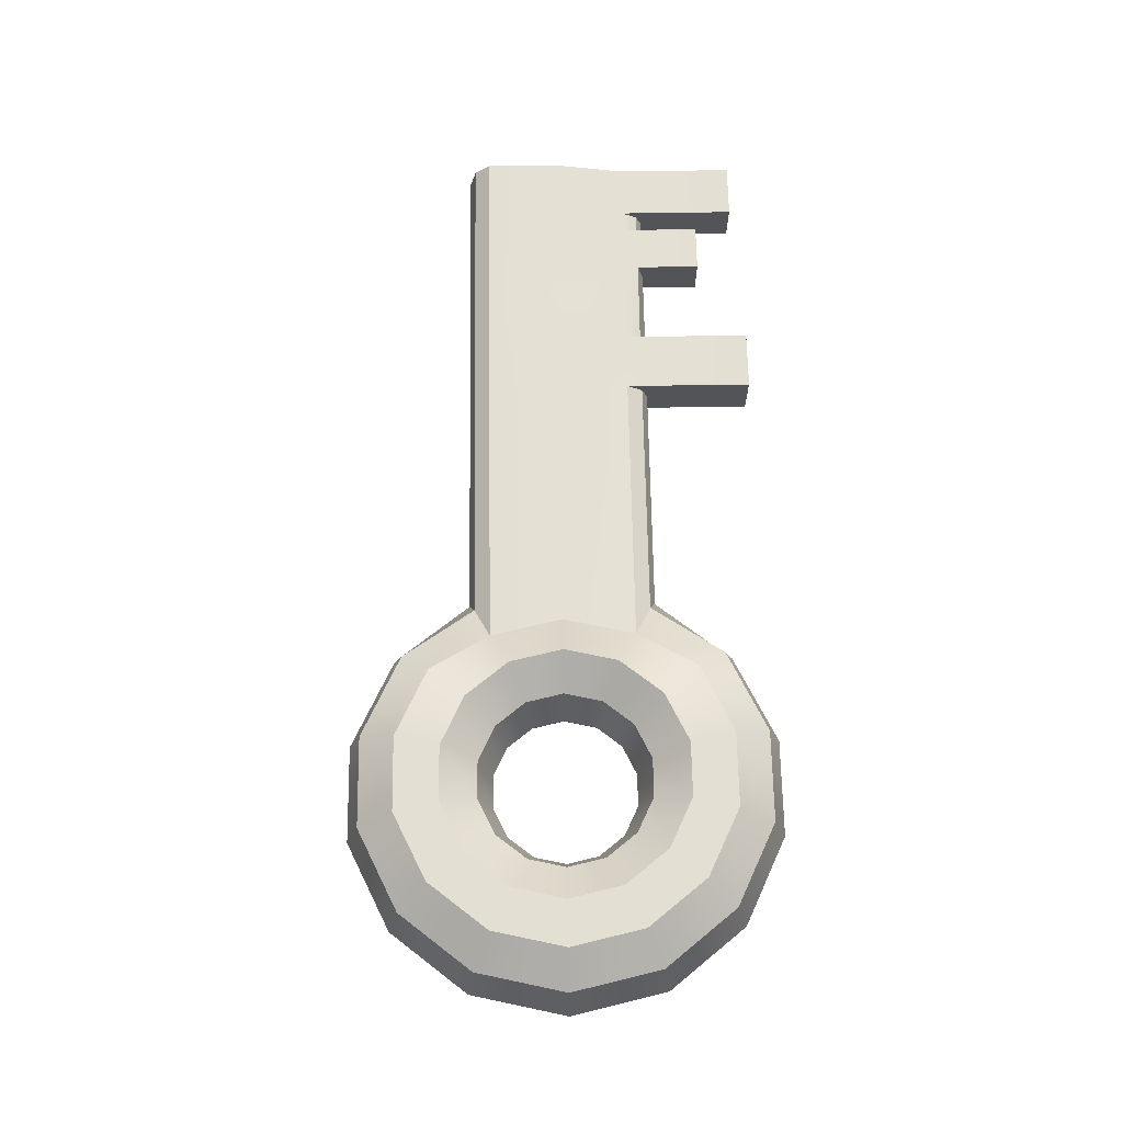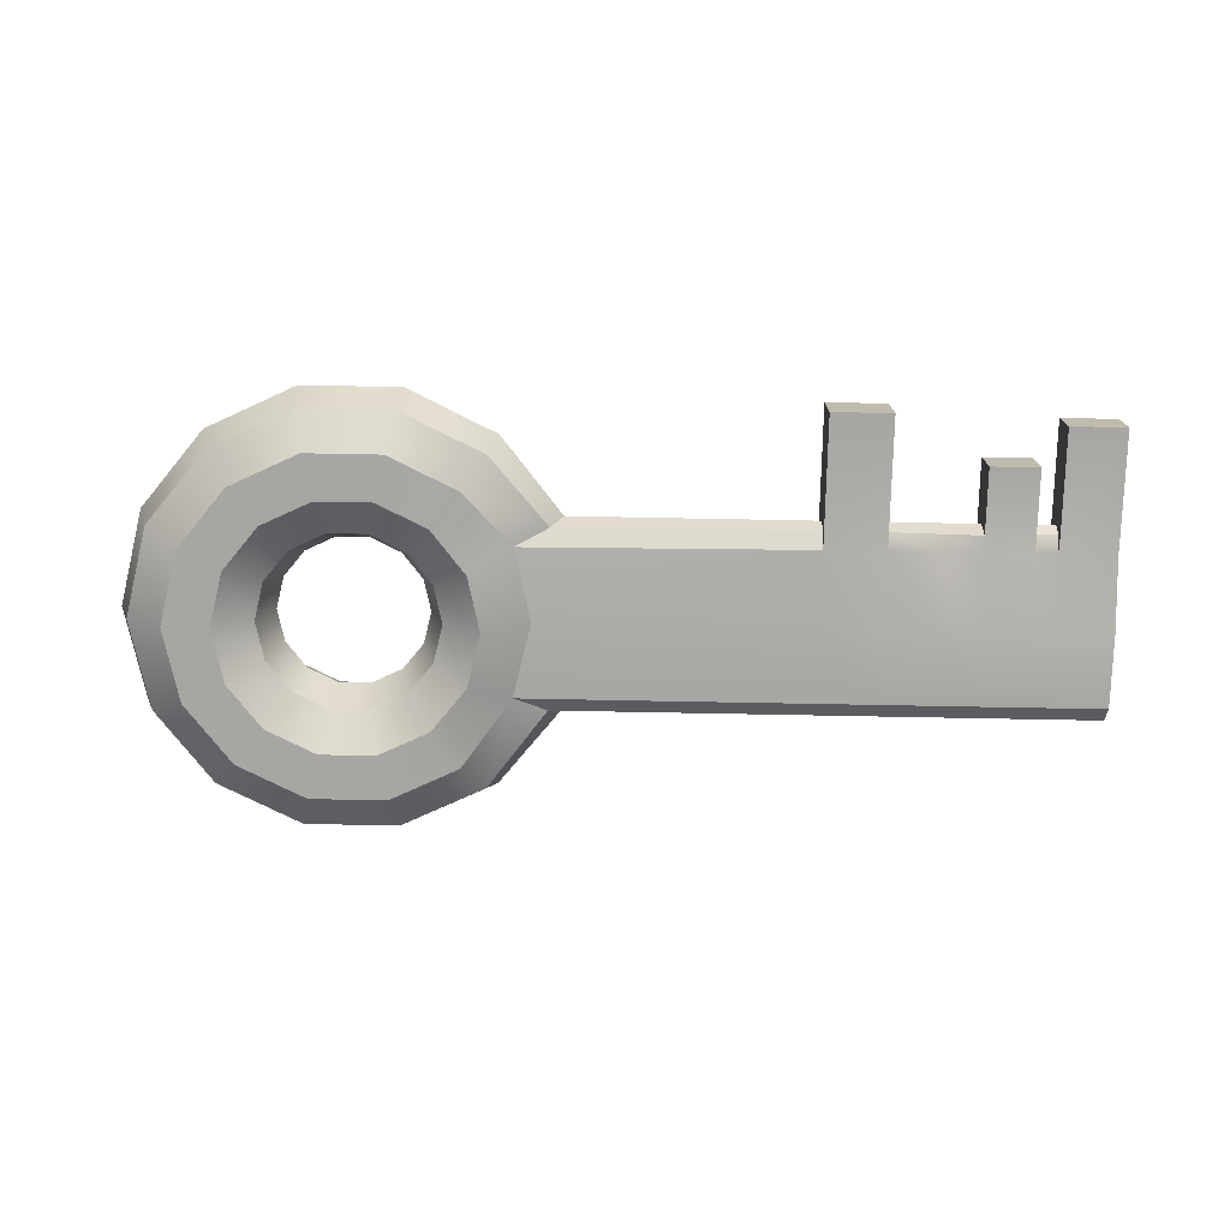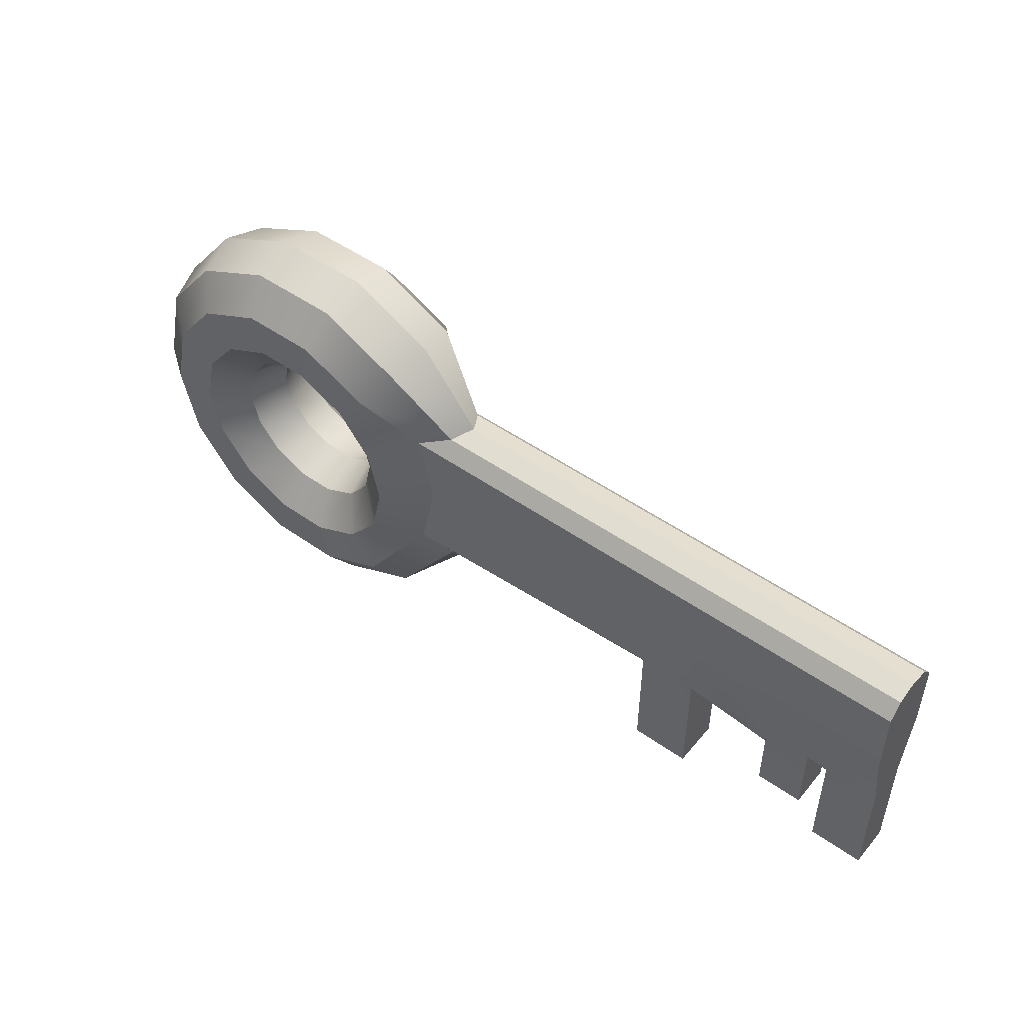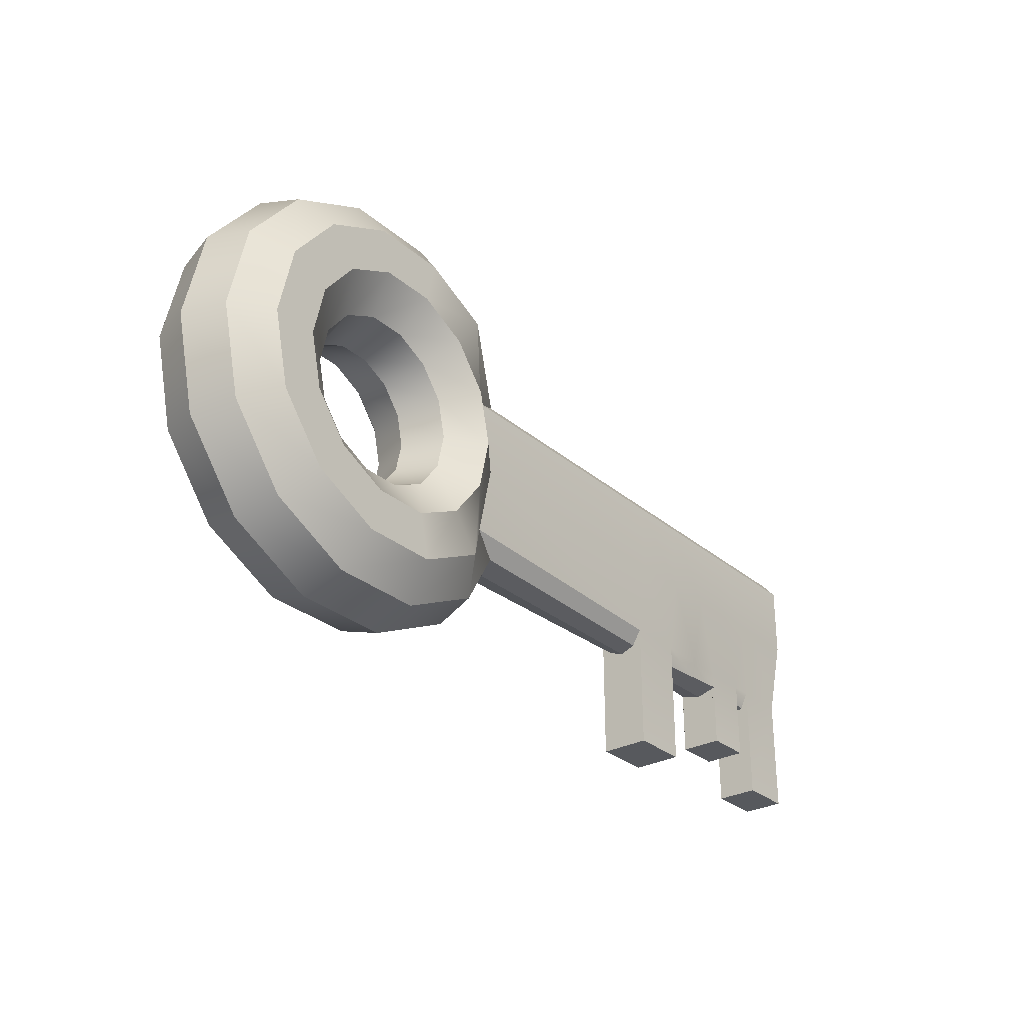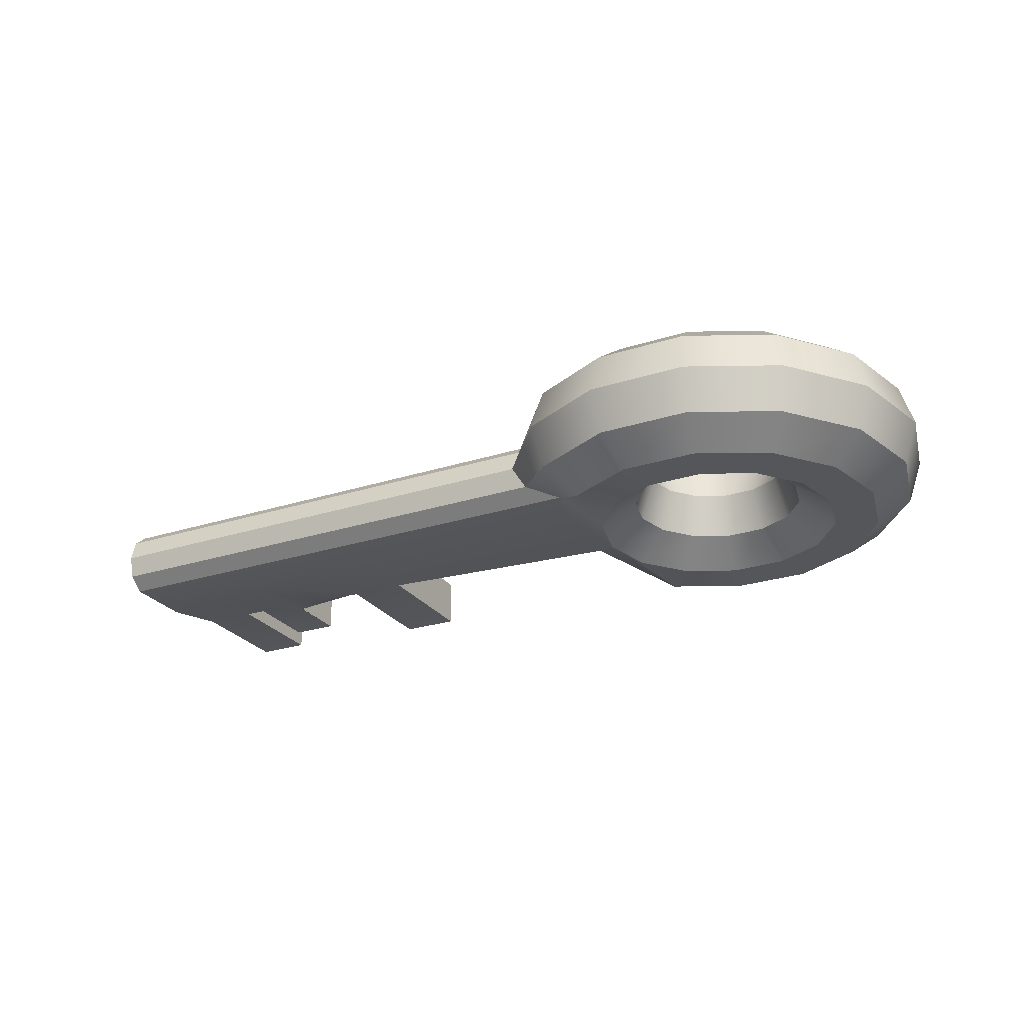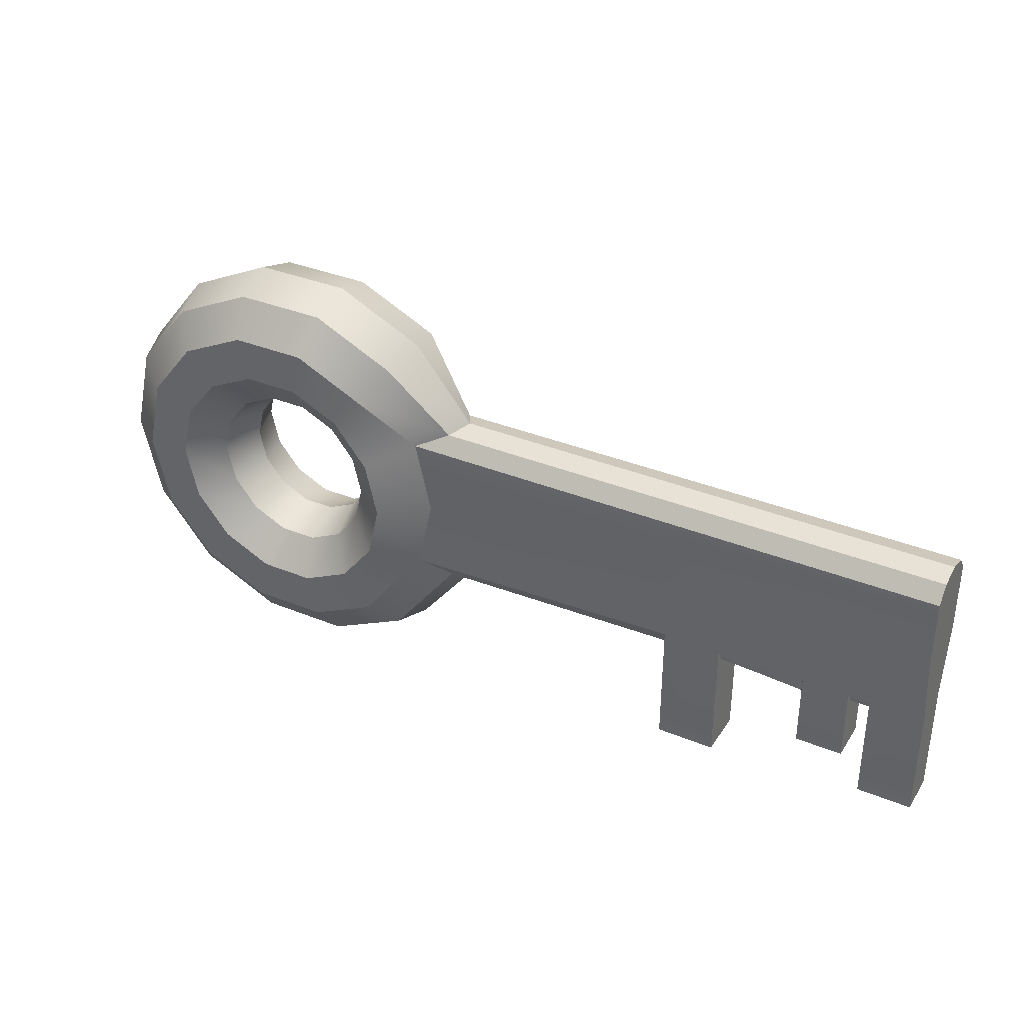
<metadata>
{"format":"obj","ext":"obj","renderer":"f3d","projection":"perspective","resolution":1024,"background":"white","views":[{"elev":66.7,"azim":-90.9,"up":"+Z"},{"elev":-74.1,"azim":-1.1,"up":"+Z"},{"elev":49.5,"azim":38.0,"up":"+Y"},{"elev":-29.1,"azim":-51.1,"up":"+Y"},{"elev":-25.7,"azim":-152.8,"up":"+Z"},{"elev":35.3,"azim":28.5,"up":"+Y"}]}
</metadata>
<code>
g default
v 0.2385 0.1149 -0
v 0.165 0.207 -0
v 0.0589 0.2581 -0
v -0.0589 0.2581 -0
v -0.165 0.207 -0
v -0.2385 0.1149 -0
v -0.2647 0 -0
v -0.2385 -0.1149 0
v -0.165 -0.207 0
v -0.0589 -0.2581 0
v 0.0589 -0.2581 0
v 0.165 -0.207 0
v 0.2385 -0.1149 0
v 0.2647 0 0
v 0.284 0.1368 0.1556
v 0.1966 0.2465 0.1556
v 0.07015 0.3074 0.1556
v -0.07015 0.3074 0.1556
v -0.1966 0.2465 0.1556
v -0.284 0.1368 0.1556
v -0.3153 0 0.1556
v -0.284 -0.1368 0.1556
v -0.1966 -0.2465 0.1556
v -0.07015 -0.3074 0.1556
v 0.07015 -0.3074 0.1556
v 0.1966 -0.2465 0.1556
v 0.284 -0.1368 0.1556
v 0.3153 0 0.1556
v 0.4033 0.1942 0.2518
v 0.2791 0.35 0.2518
v 0.0996 0.4364 0.2518
v -0.0996 0.4364 0.2518
v -0.2791 0.35 0.2518
v -0.4033 0.1942 0.2518
v -0.4476 0 0.2518
v -0.4033 -0.1942 0.2518
v -0.2791 -0.35 0.2518
v -0.0996 -0.4364 0.2518
v 0.0996 -0.4364 0.2518
v 0.2791 -0.35 0.2518
v 0.4033 -0.1942 0.2518
v 0.4476 0 0.2518
v 0.5507 0.2652 0.1274
v 0.3811 0.4779 0.2518
v 0.136 0.5959 0.2518
v -0.136 0.5959 0.2518
v -0.3811 0.4779 0.2518
v -0.5507 0.2652 0.2518
v -0.6112 0 0.2518
v -0.5507 -0.2652 0.2518
v -0.3811 -0.4779 0.2518
v -0.136 -0.5959 0.2518
v 0.136 -0.5959 0.2518
v 0.3811 -0.4779 0.2518
v 0.5507 -0.2652 0.1274
v 0.6112 0 0.1274
v 0.6699 0.3226 0.07871
v 0.4636 0.5813 0.1556
v 0.1655 0.7249 0.1556
v -0.1655 0.7249 0.1556
v -0.4636 0.5813 0.1556
v -0.6699 0.3226 0.1556
v -0.7436 0 0.1556
v -0.6699 -0.3226 0.1556
v -0.4636 -0.5813 0.1556
v -0.1655 -0.7249 0.1556
v 0.1655 -0.7249 0.1556
v 0.4636 -0.5813 0.1556
v 0.6699 -0.3226 0.07871
v 0.7155 0.3446 -0
v 0.4951 0.6209 0
v 0.1767 0.7742 0
v -0.1767 0.7742 0
v -0.4951 0.6209 0
v -0.7155 0.3446 0
v -0.7941 0 0
v -0.7155 -0.3446 0
v -0.4951 -0.6209 0
v -0.1767 -0.7742 0
v 0.1767 -0.7742 0
v 0.4951 -0.6209 0
v 0.7155 -0.3446 -0
v 0.6699 0.3226 -0.07871
v 0.4636 0.5813 -0.1556
v 0.1655 0.7249 -0.1556
v -0.1655 0.7249 -0.1556
v -0.4636 0.5813 -0.1556
v -0.6699 0.3226 -0.1556
v -0.7436 0 -0.1556
v -0.6699 -0.3226 -0.1556
v -0.4636 -0.5813 -0.1556
v -0.1655 -0.7249 -0.1556
v 0.1655 -0.7249 -0.1556
v 0.4636 -0.5813 -0.1556
v 0.6699 -0.3226 -0.07871
v 0.5507 0.2652 -0.1274
v 0.3811 0.4779 -0.2518
v 0.136 0.5959 -0.2518
v -0.136 0.5959 -0.2518
v -0.3811 0.4779 -0.2518
v -0.5507 0.2652 -0.2518
v -0.6112 0 -0.2518
v -0.5507 -0.2652 -0.2518
v -0.3811 -0.4779 -0.2518
v -0.136 -0.5959 -0.2518
v 0.136 -0.5959 -0.2518
v 0.3811 -0.4779 -0.2518
v 0.5507 -0.2652 -0.1274
v 0.6112 -0 -0.1274
v 0.4033 0.1942 -0.2518
v 0.2791 0.35 -0.2518
v 0.0996 0.4364 -0.2518
v -0.0996 0.4364 -0.2518
v -0.2791 0.35 -0.2518
v -0.4033 0.1942 -0.2518
v -0.4476 0 -0.2518
v -0.4033 -0.1942 -0.2518
v -0.2791 -0.35 -0.2518
v -0.0996 -0.4364 -0.2518
v 0.0996 -0.4364 -0.2518
v 0.2791 -0.35 -0.2518
v 0.4033 -0.1942 -0.2518
v 0.4476 -0 -0.2518
v 0.284 0.1368 -0.1556
v 0.1966 0.2465 -0.1556
v 0.07015 0.3074 -0.1556
v -0.07015 0.3074 -0.1556
v -0.1966 0.2465 -0.1556
v -0.284 0.1368 -0.1556
v -0.3153 0 -0.1556
v -0.284 -0.1368 -0.1556
v -0.1966 -0.2465 -0.1556
v -0.07015 -0.3074 -0.1556
v 0.07015 -0.3074 -0.1556
v 0.1966 -0.2465 -0.1556
v 0.284 -0.1368 -0.1556
v 0.3153 -0 -0.1556
v 1.587 -0.2652 0.09014
v 1.587 0 0.1274
v 1.587 -0.3226 0.05571
v 1.587 0.2652 0.1274
v 1.587 0.3226 0.07871
v 1.587 -0.3446 -0
v 1.587 0.3446 -0
v 1.587 -0.3226 -0.05571
v 1.587 0.3226 -0.07871
v 1.587 -0.2652 -0.09014
v 1.587 -0 -0.1274
v 1.587 0.2652 -0.1274
v 1.804 -0.2652 0.09014
v 1.804 0 0.1274
v 1.804 -0.3226 0.05571
v 1.804 0.2652 0.1274
v 1.804 0.3226 0.07871
v 1.804 -0.3446 -0
v 1.804 0.3446 -0
v 1.804 -0.3226 -0.05571
v 1.804 0.3226 -0.07871
v 1.804 -0.2652 -0.09014
v 1.804 0 -0.1274
v 1.804 0.2652 -0.1274
v 2.127 -0.2652 0.07724
v 2.127 0 0.1274
v 2.127 -0.3226 0.07871
v 2.127 0.2652 0.1274
v 2.127 0.3226 0.07871
v 2.127 -0.3446 -0
v 2.127 0.3446 -0
v 2.127 -0.3226 -0.07871
v 2.127 0.3226 -0.07871
v 2.127 -0.2652 -0.07724
v 2.127 0 -0.1274
v 2.127 0.2652 -0.1274
v 2.301 -0.2652 0.07724
v 2.301 0 0.1274
v 2.301 -0.3226 0.04774
v 2.301 0.2652 0.1274
v 2.301 0.3226 0.07871
v 2.301 -0.3446 -0
v 2.301 0.3446 -0
v 2.301 -0.3226 -0.04774
v 2.301 0.3226 -0.07871
v 2.301 -0.2652 -0.07724
v 2.301 0 -0.1274
v 2.301 0.2652 -0.1274
v 1.587 -0.7339 0.09014
v 1.587 -0.7339 0.05571
v 1.804 -0.7339 0.05571
v 1.804 -0.7339 0.09014
v 1.587 -0.7339 -0
v 1.804 -0.7339 -0
v 1.587 -0.7339 -0.05571
v 1.804 -0.7339 -0.05571
v 1.587 -0.7339 -0.09014
v 1.804 -0.7339 -0.09014
v 2.127 -0.5586 0.07724
v 2.127 -0.5586 0.04774
v 2.301 -0.5586 0.04774
v 2.301 -0.5586 0.07724
v 2.127 -0.5586 -0
v 2.301 -0.5586 -0
v 2.127 -0.5586 -0.04774
v 2.301 -0.5586 -0.04774
v 2.127 -0.5586 -0.07724
v 2.301 -0.5586 -0.07724
v 1.985 -0.2652 0.08369
v 1.985 -0.3226 0.06721
v 1.985 -0.3446 -0
v 1.985 -0.3226 -0.06721
v 1.985 -0.2652 -0.08369
v 1.985 0 -0.1274
v 1.985 0.2652 -0.1274
v 1.985 0.3226 -0.07871
v 1.985 0.3446 -0
v 1.985 0.3226 0.07871
v 1.985 0.2652 0.1274
v 1.985 0 0.1274
v 2.381 -0.2652 0.07724
v 2.381 0 0.1274
v 2.381 -0.3226 0.04774
v 2.381 0.2652 0.1274
v 2.381 0.3226 0.07871
v 2.381 -0.3446 -0
v 2.381 0.3446 -0
v 2.381 -0.3226 -0.04774
v 2.381 0.3226 -0.07871
v 2.381 -0.2652 -0.07724
v 2.381 0 -0.1274
v 2.381 0.2652 -0.1274
v 2.582 -0.2652 0.07725
v 2.582 -1e-06 0.1274
v 2.582 -0.3226 0.04774
v 2.582 -0 0.07872
v 2.582 0.2652 0.1274
v 2.582 0.3226 0.07871
v 2.582 -0.3446 -0
v 2.582 -0 -0
v 2.582 0.3446 -0
v 2.582 -0.3226 -0.04774
v 2.582 -0 -0.07872
v 2.582 0.3226 -0.07872
v 2.582 -0.2652 -0.07725
v 2.582 -1e-06 -0.1274
v 2.582 0.2652 -0.1274
v 2.381 -0.6983 0.07724
v 2.381 -0.6983 0.04774
v 2.582 -0.6983 0.04774
v 2.582 -0.6983 0.07725
v 2.381 -0.6983 -0
v 2.582 -0.6983 -0
v 2.381 -0.6983 -0.04774
v 2.582 -0.6983 -0.04774
v 2.381 -0.6983 -0.07724
v 2.582 -0.6983 -0.07725
g pTorus1
f 2 1 15 16
f 3 2 16 17
f 4 3 17 18
f 5 4 18 19
f 6 5 19 20
f 7 6 20 21
f 8 7 21 22
f 9 8 22 23
f 10 9 23 24
f 11 10 24 25
f 12 11 25 26
f 13 12 26 27
f 14 13 27 28
f 1 14 28 15
f 16 15 29 30
f 17 16 30 31
f 18 17 31 32
f 19 18 32 33
f 20 19 33 34
f 21 20 34 35
f 22 21 35 36
f 23 22 36 37
f 24 23 37 38
f 25 24 38 39
f 26 25 39 40
f 27 26 40 41
f 28 27 41 42
f 15 28 42 29
f 30 29 43 44
f 31 30 44 45
f 32 31 45 46
f 33 32 46 47
f 34 33 47 48
f 35 34 48 49
f 36 35 49 50
f 37 36 50 51
f 38 37 51 52
f 39 38 52 53
f 40 39 53 54
f 41 40 54 55
f 42 41 55 56
f 29 42 56 43
f 44 43 57 58
f 45 44 58 59
f 46 45 59 60
f 47 46 60 61
f 48 47 61 62
f 49 48 62 63
f 50 49 63 64
f 51 50 64 65
f 52 51 65 66
f 53 52 66 67
f 54 53 67 68
f 55 54 68 69
f 231 230 232 233
f 234 231 233 235
f 58 57 70 71
f 59 58 71 72
f 60 59 72 73
f 61 60 73 74
f 62 61 74 75
f 63 62 75 76
f 64 63 76 77
f 65 64 77 78
f 66 65 78 79
f 67 66 79 80
f 68 67 80 81
f 69 68 81 82
f 233 232 236 237
f 235 233 237 238
f 71 70 83 84
f 72 71 84 85
f 73 72 85 86
f 74 73 86 87
f 75 74 87 88
f 76 75 88 89
f 77 76 89 90
f 78 77 90 91
f 79 78 91 92
f 80 79 92 93
f 81 80 93 94
f 82 81 94 95
f 237 236 239 240
f 238 237 240 241
f 84 83 96 97
f 85 84 97 98
f 86 85 98 99
f 87 86 99 100
f 88 87 100 101
f 89 88 101 102
f 90 89 102 103
f 91 90 103 104
f 92 91 104 105
f 93 92 105 106
f 94 93 106 107
f 95 94 107 108
f 240 239 242 243
f 241 240 243 244
f 97 96 110 111
f 98 97 111 112
f 99 98 112 113
f 100 99 113 114
f 101 100 114 115
f 102 101 115 116
f 103 102 116 117
f 104 103 117 118
f 105 104 118 119
f 106 105 119 120
f 107 106 120 121
f 108 107 121 122
f 109 108 122 123
f 96 109 123 110
f 111 110 124 125
f 112 111 125 126
f 113 112 126 127
f 114 113 127 128
f 115 114 128 129
f 116 115 129 130
f 117 116 130 131
f 118 117 131 132
f 119 118 132 133
f 120 119 133 134
f 121 120 134 135
f 122 121 135 136
f 123 122 136 137
f 110 123 137 124
f 125 124 1 2
f 126 125 2 3
f 127 126 3 4
f 128 127 4 5
f 129 128 5 6
f 130 129 6 7
f 131 130 7 8
f 132 131 8 9
f 133 132 9 10
f 134 133 10 11
f 135 134 11 12
f 136 135 12 13
f 137 136 13 14
f 124 137 14 1
f 56 55 138 139
f 55 69 140 138
f 43 56 139 141
f 57 43 141 142
f 69 82 143 140
f 70 57 142 144
f 82 95 145 143
f 83 70 144 146
f 95 108 147 145
f 108 109 148 147
f 109 96 149 148
f 96 83 146 149
f 139 138 150 151
f 186 187 188 189
f 141 139 151 153
f 142 141 153 154
f 187 190 191 188
f 144 142 154 156
f 190 192 193 191
f 146 144 156 158
f 192 194 195 193
f 147 148 160 159
f 148 149 161 160
f 149 146 158 161
f 217 206 162 163
f 206 207 164 162
f 216 217 163 165
f 215 216 165 166
f 207 208 167 164
f 214 215 166 168
f 208 209 169 167
f 213 214 168 170
f 209 210 171 169
f 210 211 172 171
f 211 212 173 172
f 212 213 170 173
f 163 162 174 175
f 196 197 198 199
f 165 163 175 177
f 166 165 177 178
f 197 200 201 198
f 168 166 178 180
f 200 202 203 201
f 170 168 180 182
f 202 204 205 203
f 171 172 184 183
f 172 173 185 184
f 173 170 182 185
f 138 140 187 186
f 152 150 189 188
f 150 138 186 189
f 140 143 190 187
f 155 152 188 191
f 143 145 192 190
f 157 155 191 193
f 145 147 194 192
f 147 159 195 194
f 159 157 193 195
f 162 164 197 196
f 176 174 199 198
f 174 162 196 199
f 164 167 200 197
f 179 176 198 201
f 167 169 202 200
f 181 179 201 203
f 169 171 204 202
f 171 183 205 204
f 183 181 203 205
f 150 152 207 206
f 152 155 208 207
f 155 157 209 208
f 157 159 210 209
f 159 160 211 210
f 160 161 212 211
f 161 158 213 212
f 158 156 214 213
f 156 154 215 214
f 154 153 216 215
f 153 151 217 216
f 151 150 206 217
f 175 174 218 219
f 174 176 220 218
f 177 175 219 221
f 178 177 221 222
f 176 179 223 220
f 180 178 222 224
f 179 181 225 223
f 182 180 224 226
f 181 183 227 225
f 183 184 228 227
f 184 185 229 228
f 185 182 226 229
f 219 218 230 231
f 245 246 247 248
f 221 219 231 234
f 222 221 234 235
f 246 249 250 247
f 224 222 235 238
f 249 251 252 250
f 226 224 238 241
f 251 253 254 252
f 227 228 243 242
f 228 229 244 243
f 229 226 241 244
f 218 220 246 245
f 232 230 248 247
f 230 218 245 248
f 220 223 249 246
f 236 232 247 250
f 223 225 251 249
f 239 236 250 252
f 225 227 253 251
f 227 242 254 253
f 242 239 252 254

</code>
